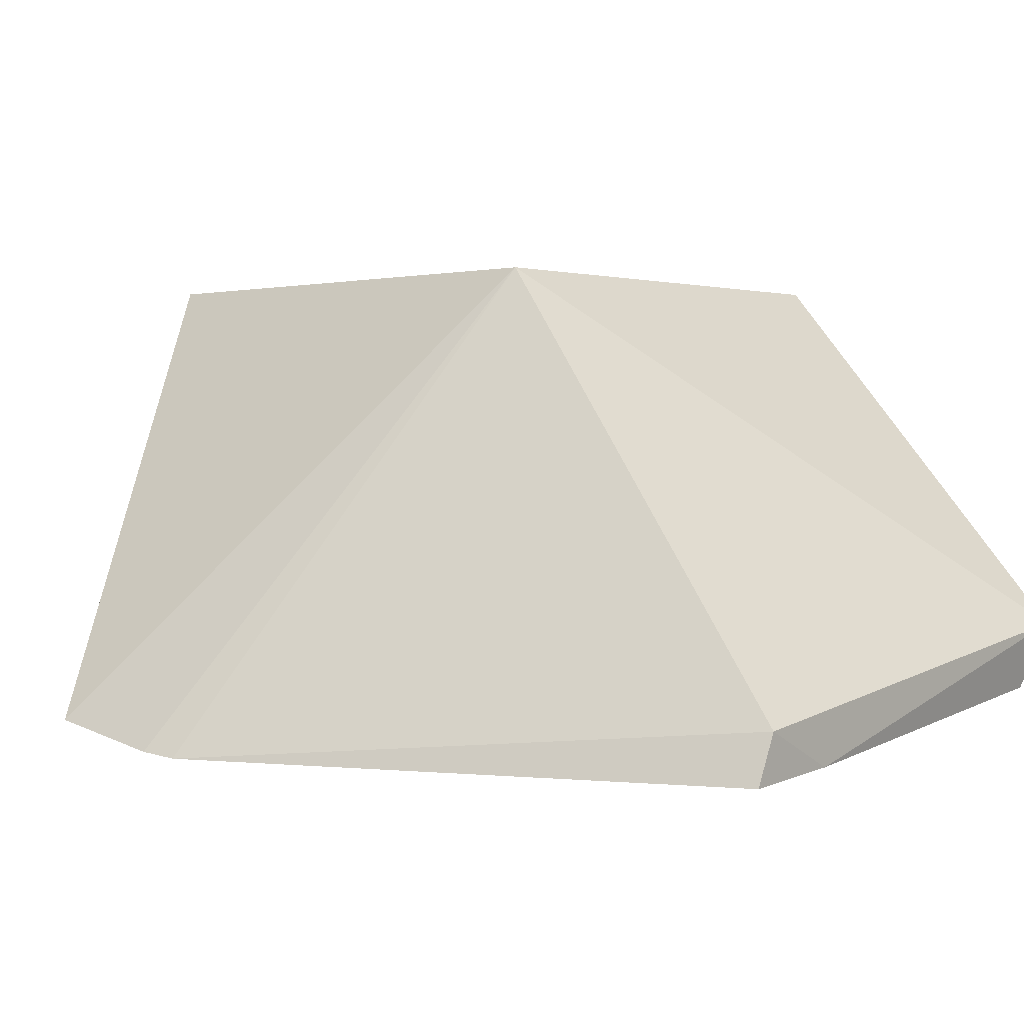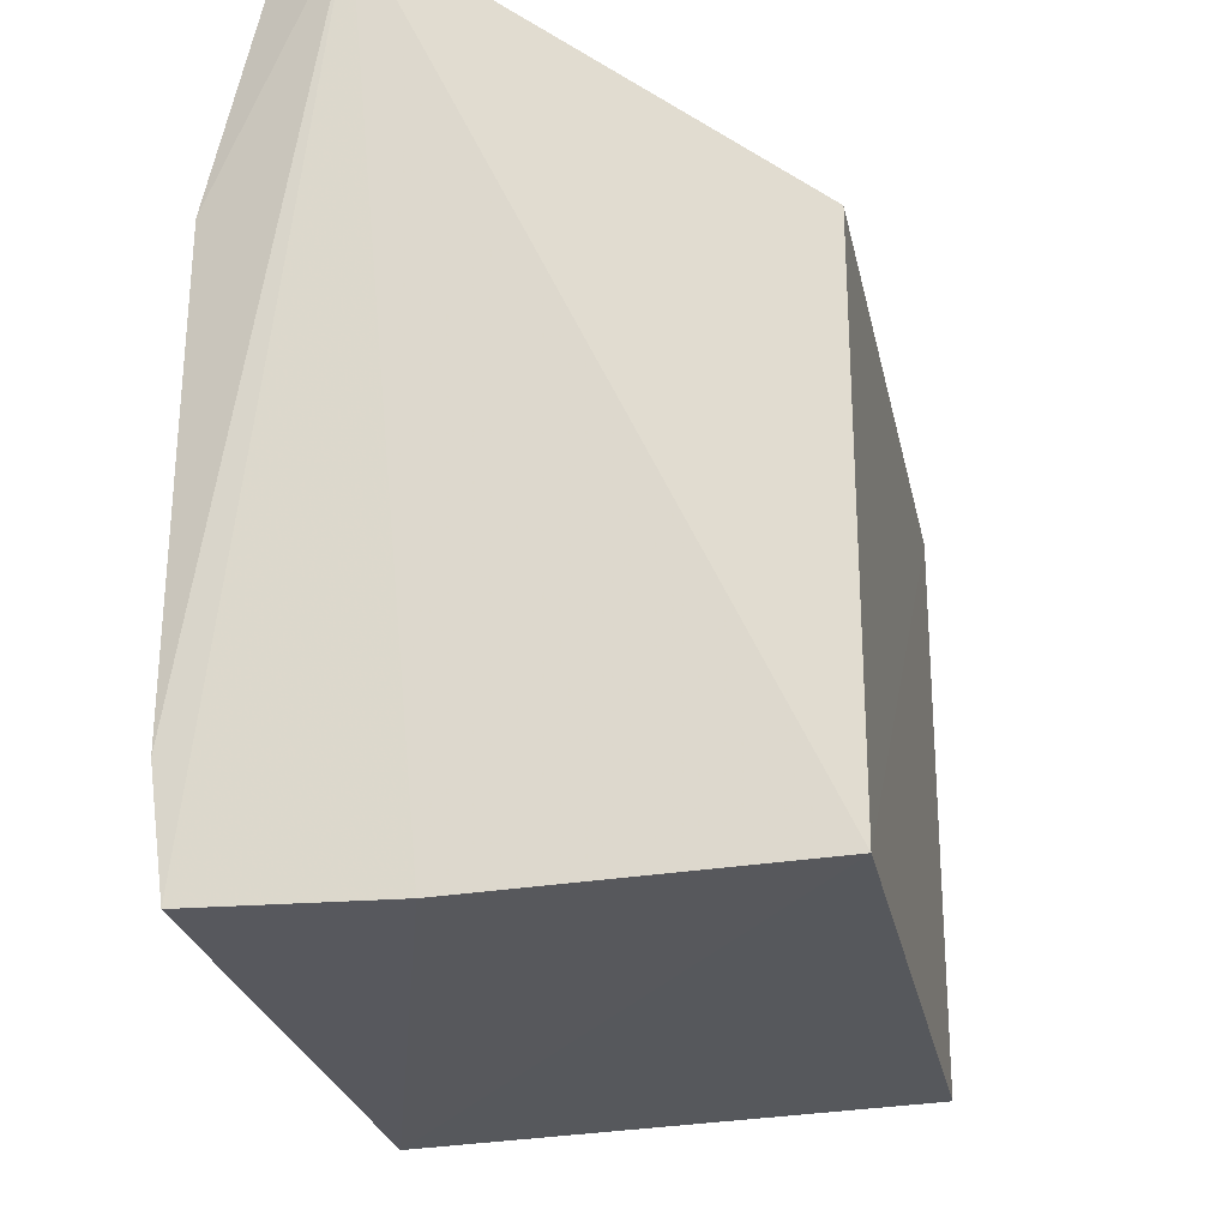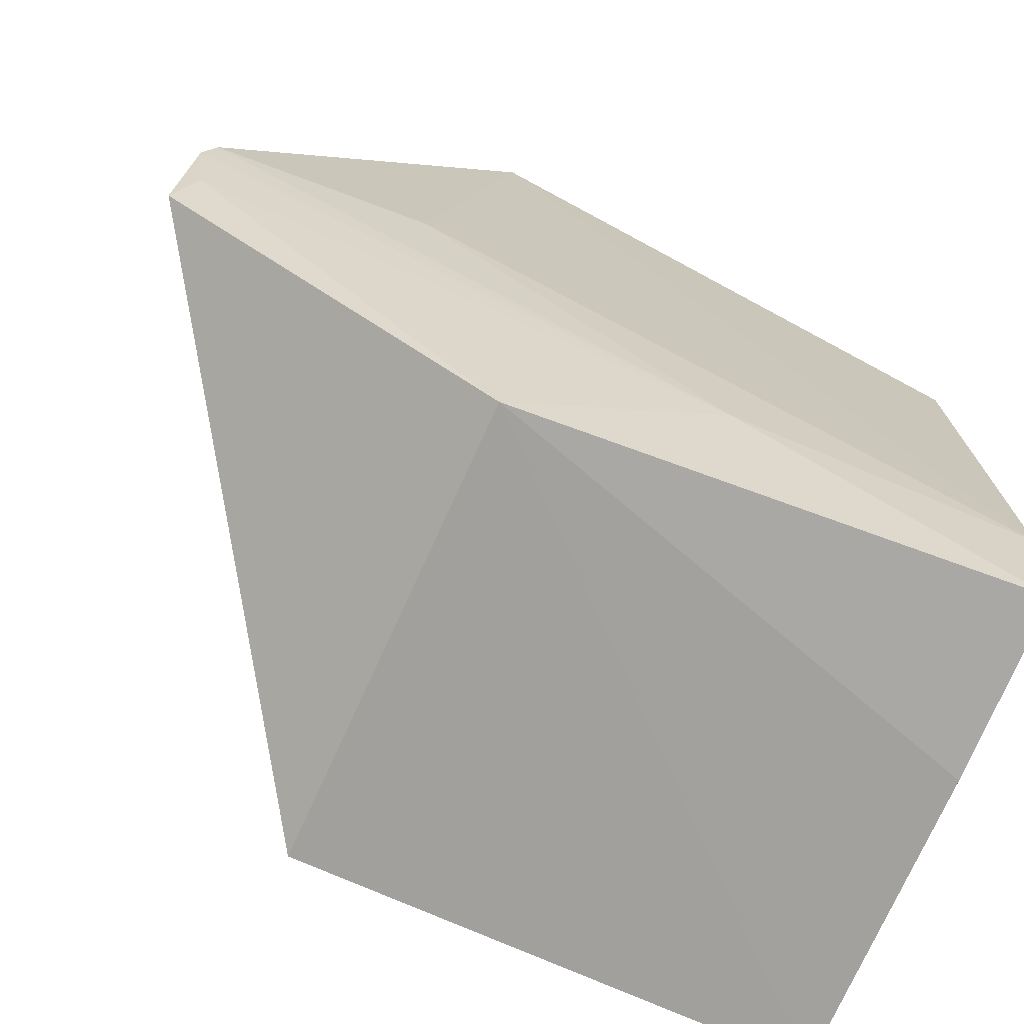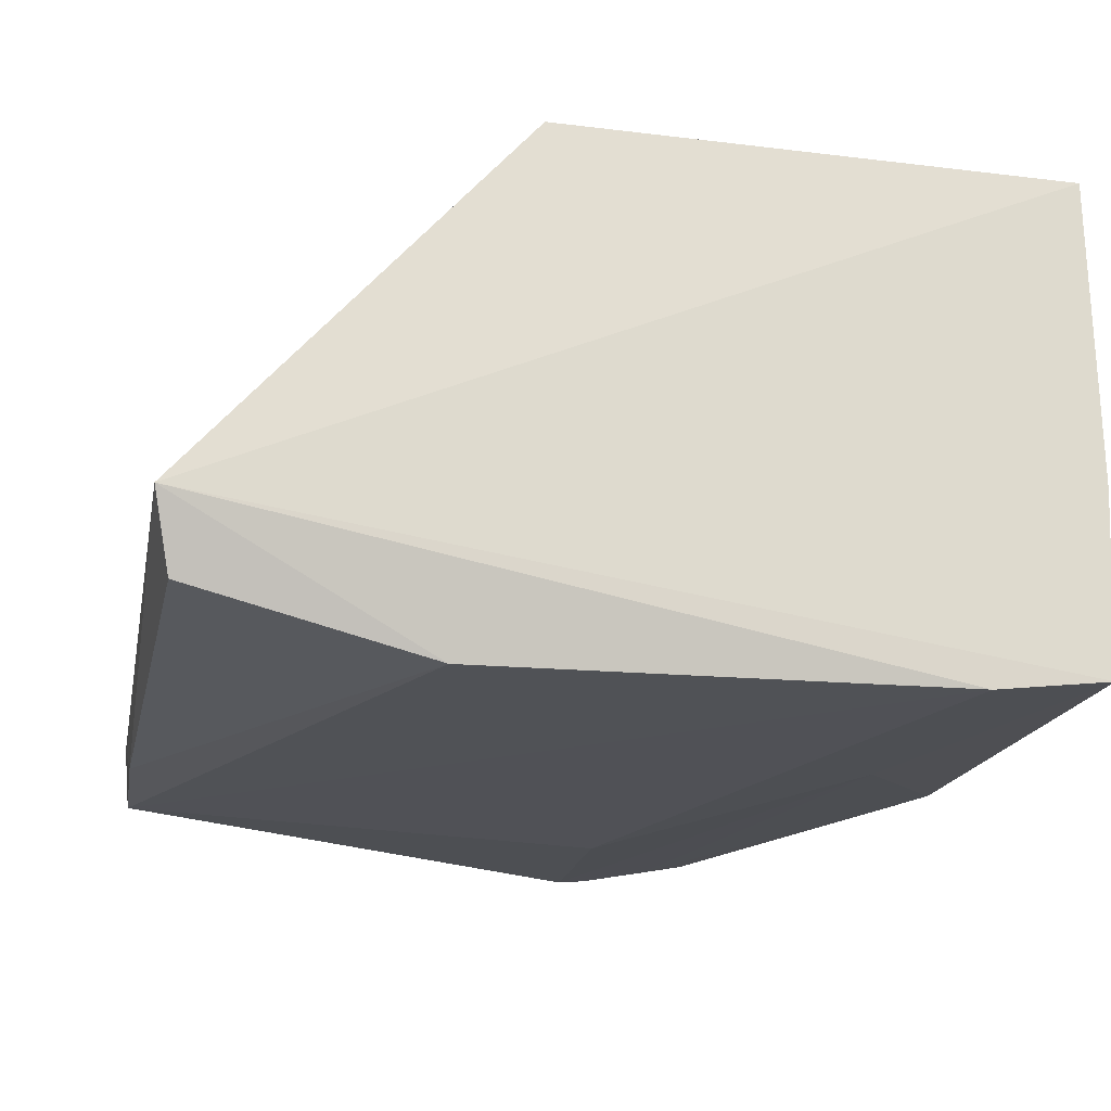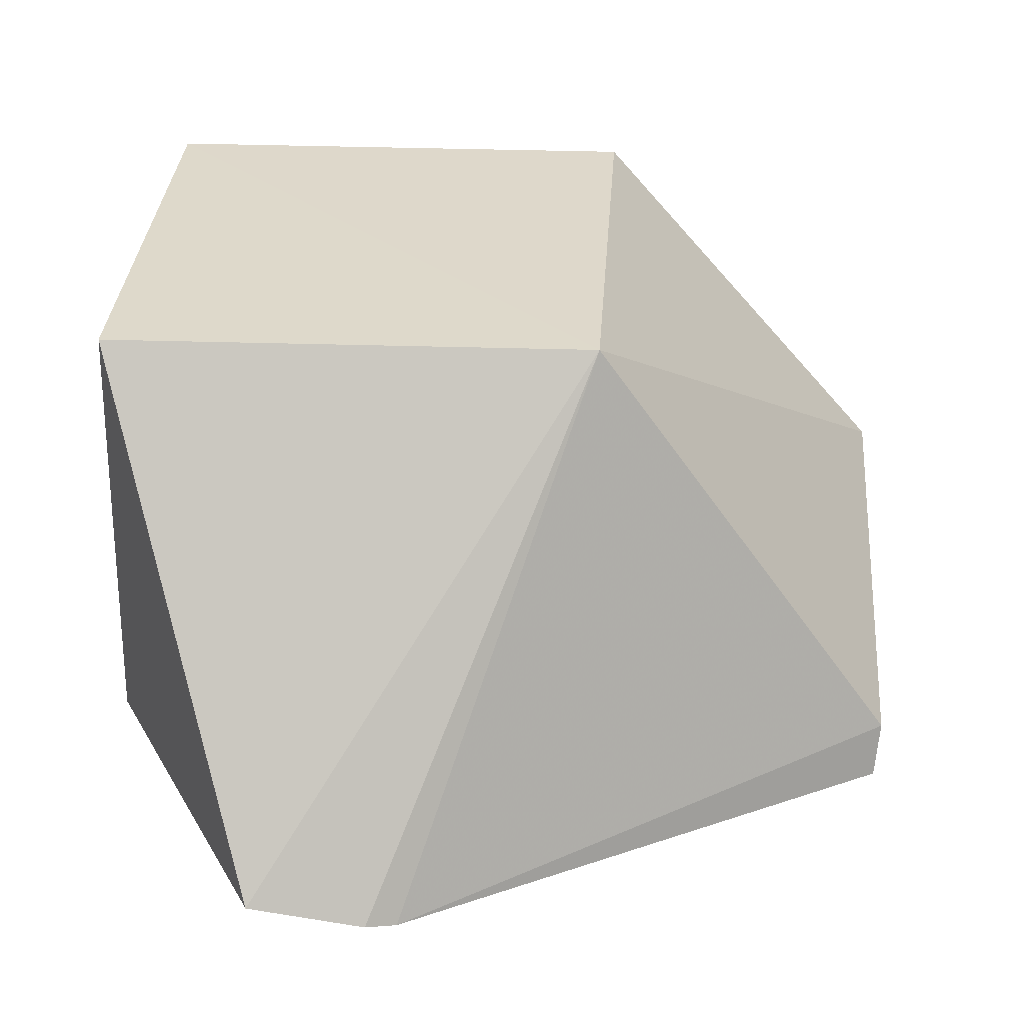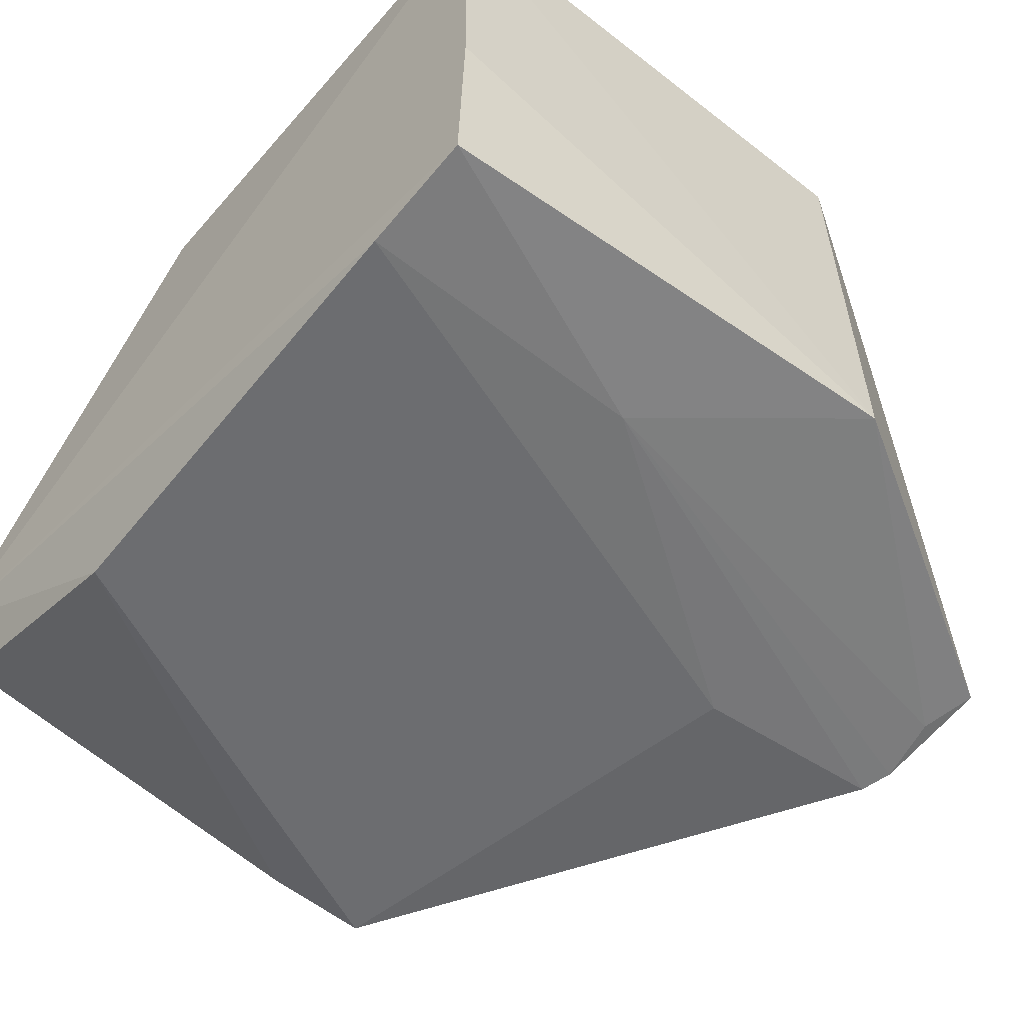
<metadata>
{"format":"obj","ext":"obj","renderer":"f3d","projection":"perspective","resolution":1024,"background":"white","views":[{"elev":0.9,"azim":-49.1,"up":"+Y"},{"elev":-27.7,"azim":102.0,"up":"+Z"},{"elev":-73.1,"azim":-23.8,"up":"+Z"},{"elev":-20.4,"azim":77.5,"up":"+Y"},{"elev":31.5,"azim":-86.9,"up":"+Y"},{"elev":-53.2,"azim":140.2,"up":"+Y"}]}
</metadata>
<code>
v 0.08556 -0.02251 0.03249
v 0.08447 -0.02514 0.03185
v 0.08475 -0.02639 0.001562
v 0.066 -0.008436 0.001373
v 0.06626 -0.02542 0.03204
v 0.08487 -0.008329 0.001449
v 0.0848 -0.02697 0.005816
v 0.06958 -0.02701 0.03201
v 0.06603 -0.00836 0.02018
v 0.0541 -0.02572 0.007708
v 0.08479 -0.01969 0.001268
v 0.08422 -0.02714 0.02324
v 0.0849 -0.008314 0.02042
v 0.06612 -0.02532 0.0009481
v 0.06565 -0.02742 0.03182
v 0.07374 -0.02679 0.005964
v 0.05473 -0.02683 0.01323
v 0.05431 -0.02662 0.01208
v 0.06239 -0.0272 0.01361
v 0.05478 -0.02623 0.009616
f 7 3 1
f 8 2 1
f 8 1 5
f 9 5 1
f 9 6 4
f 10 9 4
f 11 6 1
f 11 1 3
f 12 7 1
f 12 1 2
f 12 2 8
f 13 9 1
f 13 1 6
f 13 6 9
f 14 10 4
f 14 11 3
f 14 4 6
f 14 6 11
f 15 8 5
f 15 12 8
f 15 7 12
f 16 3 7
f 16 14 3
f 17 5 9
f 17 15 5
f 18 17 9
f 18 9 10
f 18 16 17
f 19 17 16
f 19 16 7
f 19 7 15
f 19 15 17
f 20 18 10
f 20 10 14
f 20 14 16
f 20 16 18

</code>
